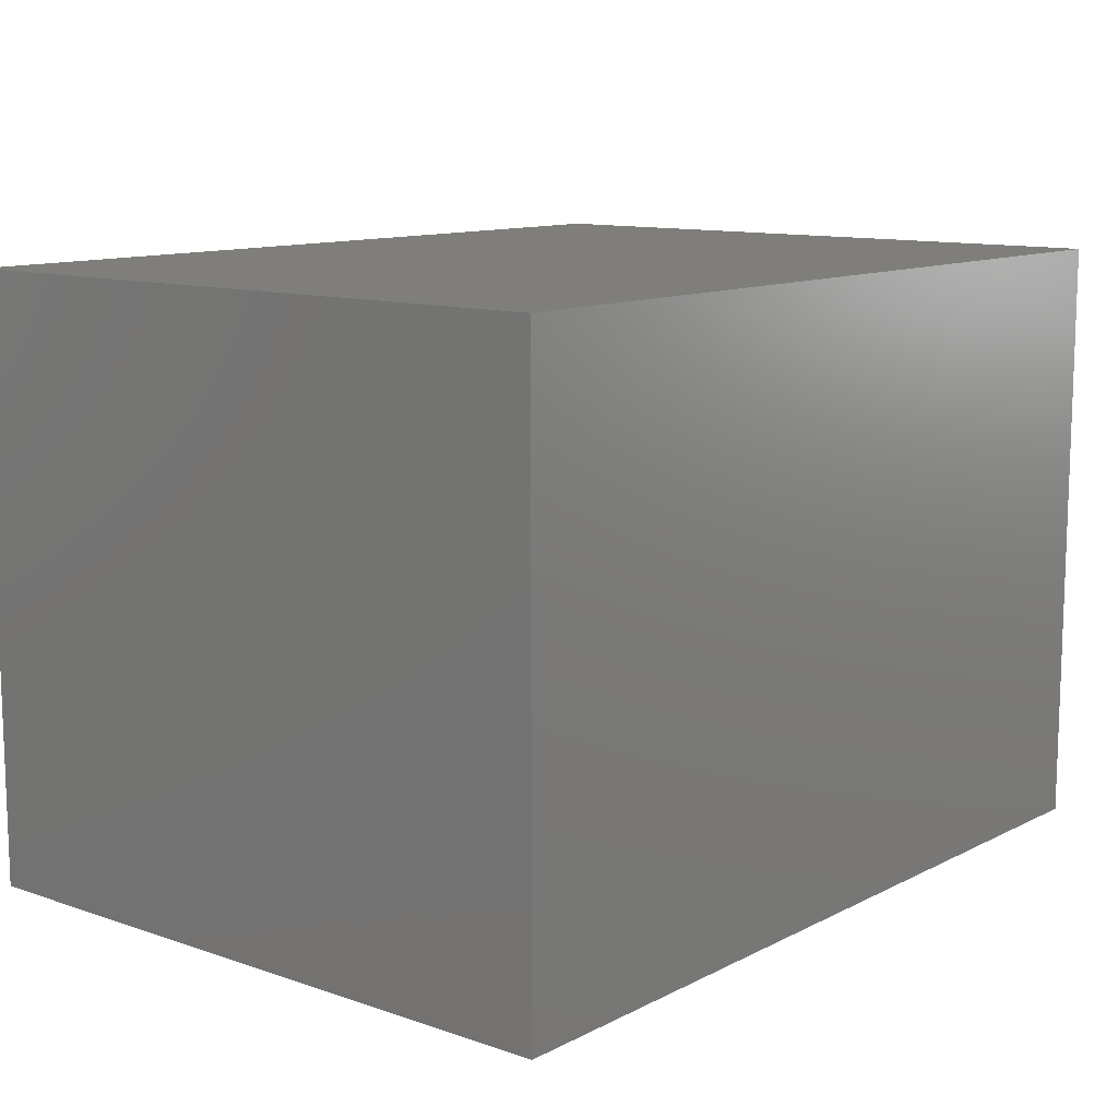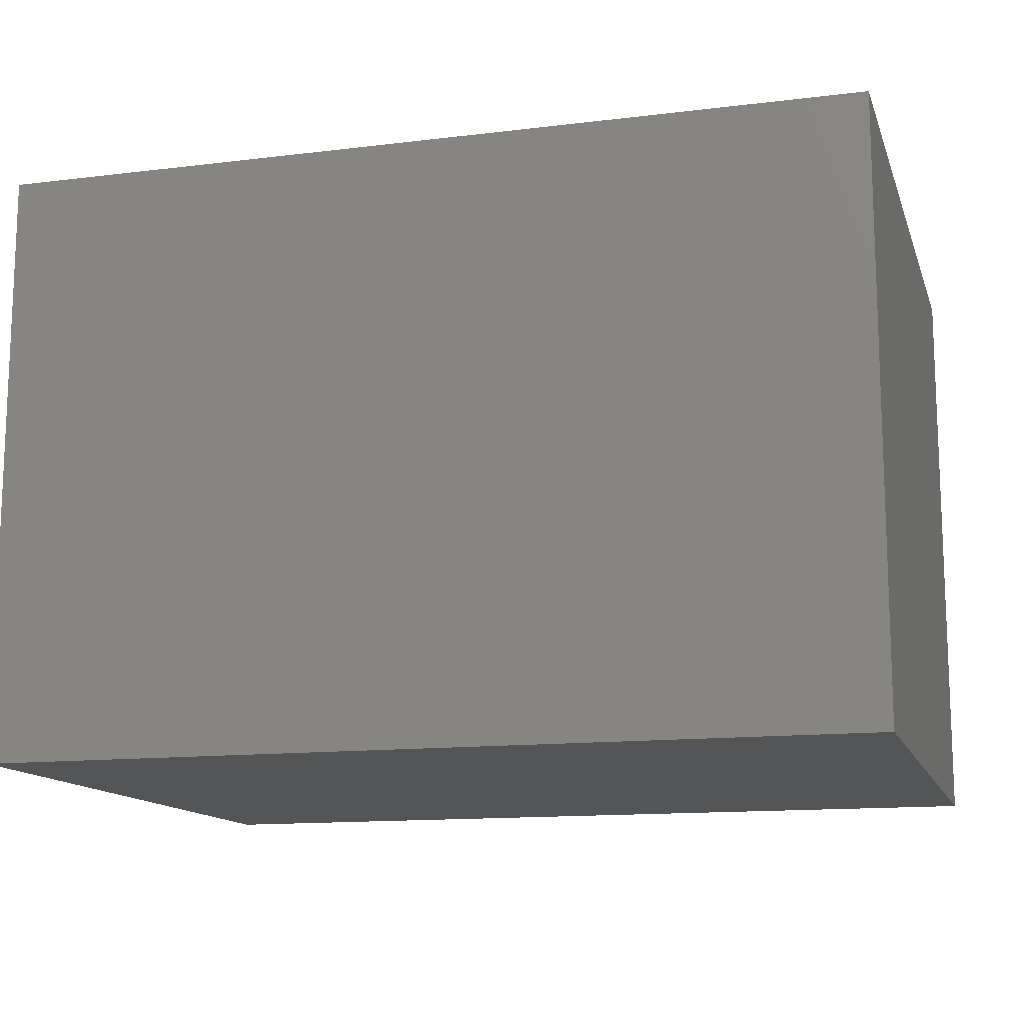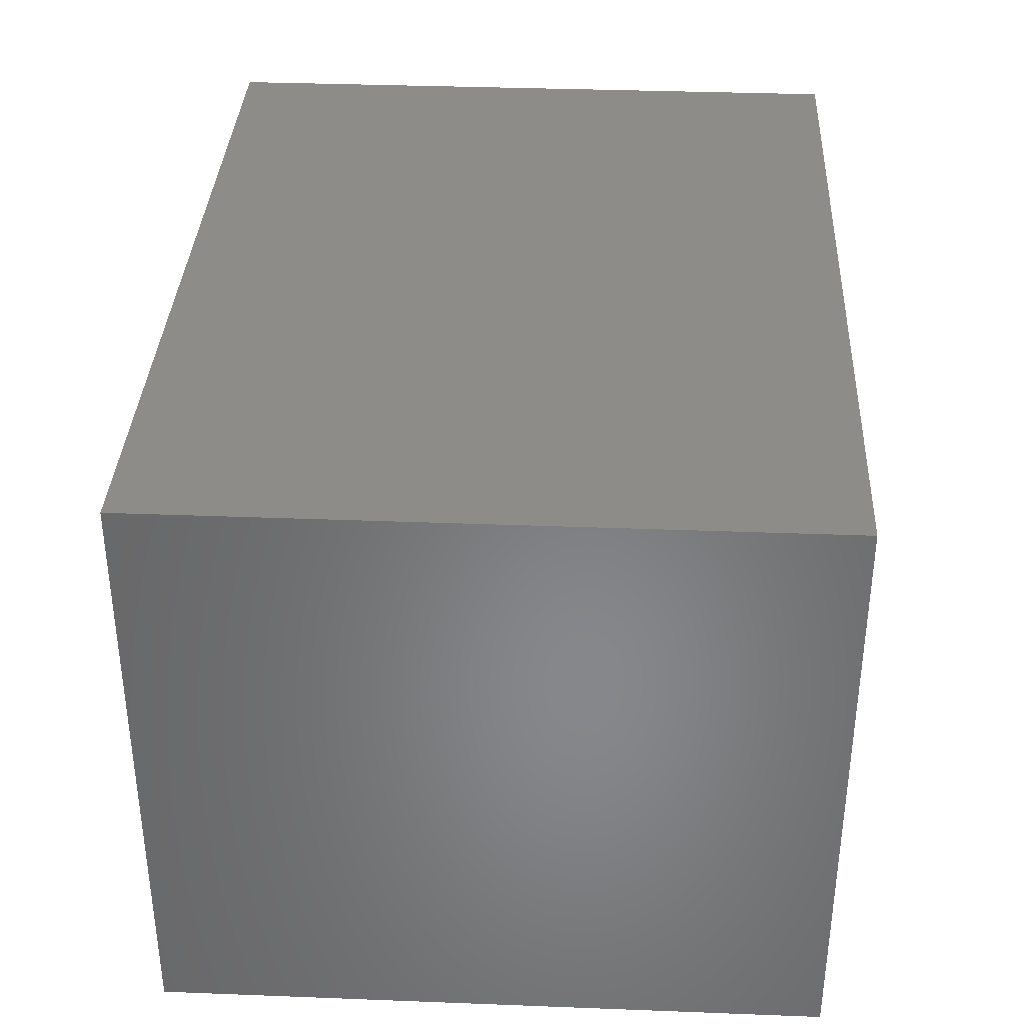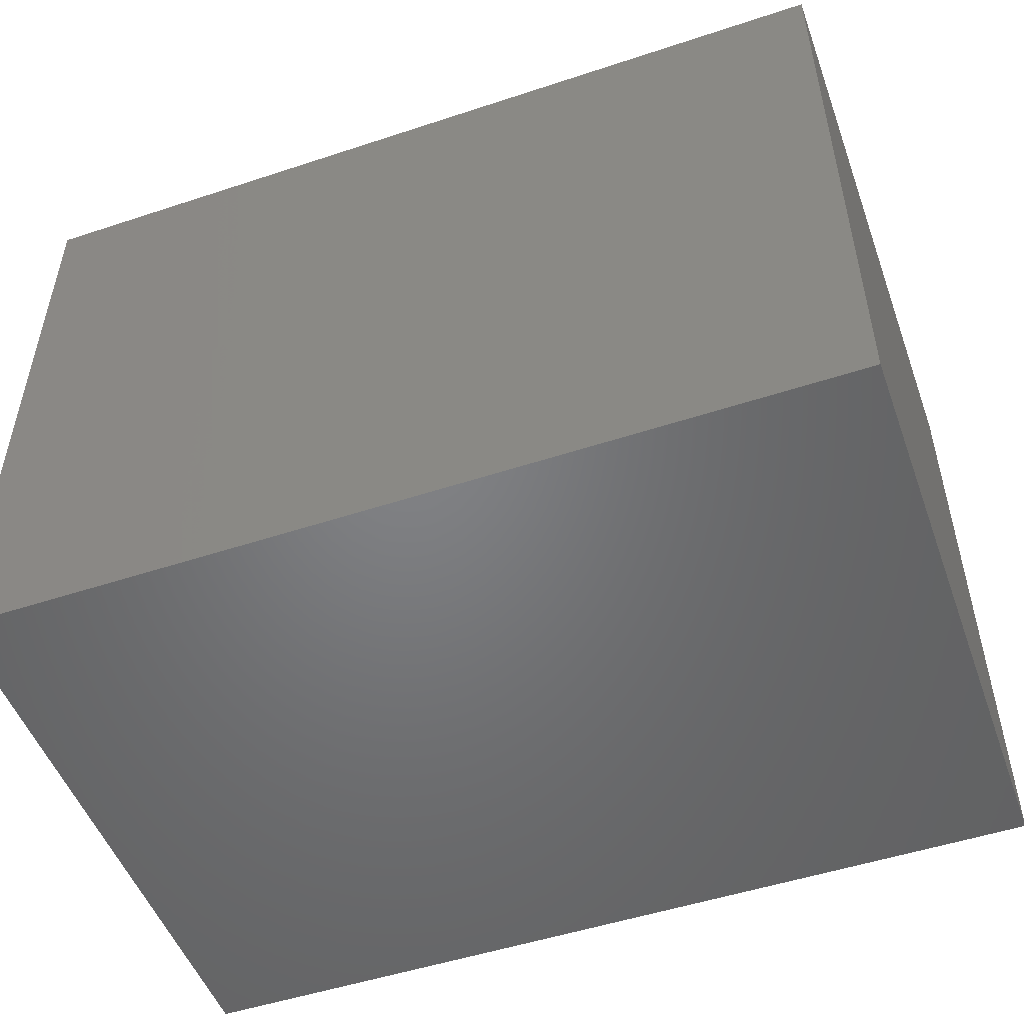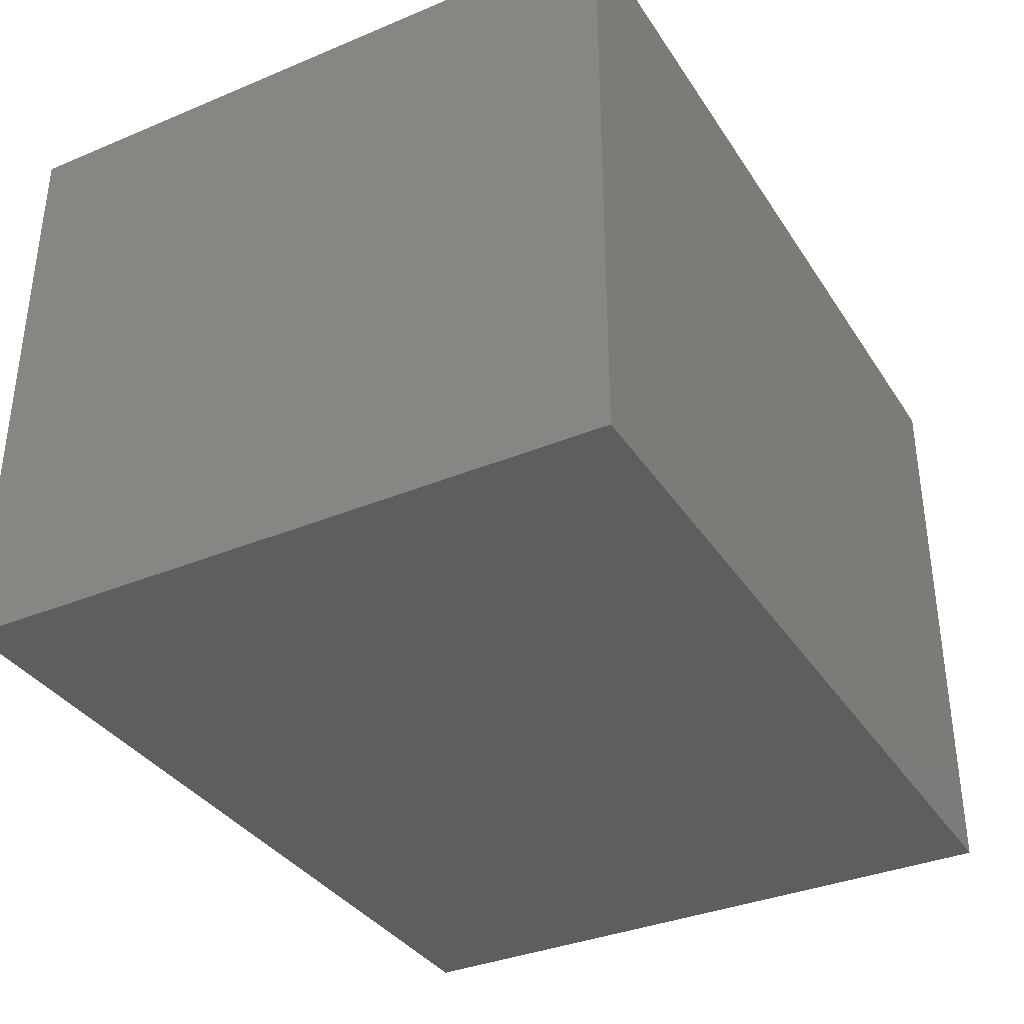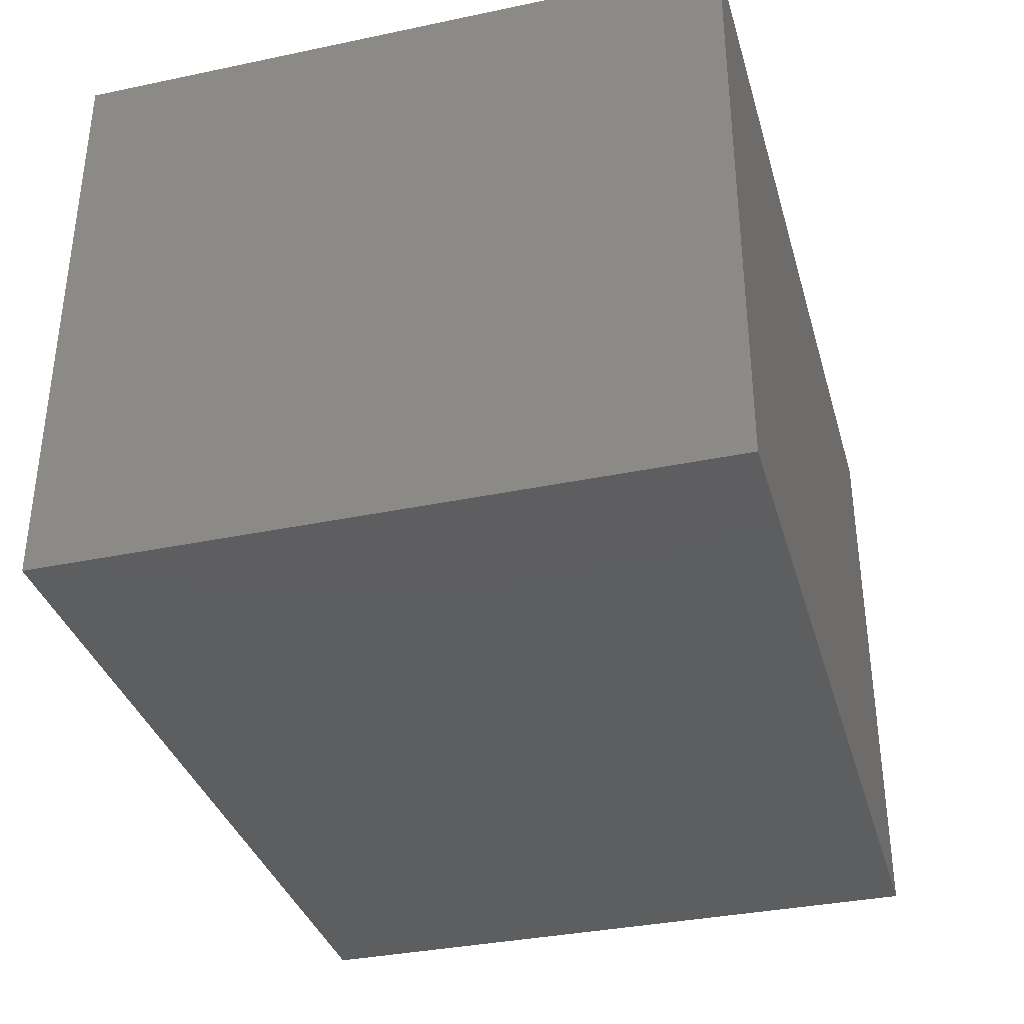
<metadata>
{"format":"stl","ext":"stl","renderer":"f3d","projection":"perspective","resolution":1024,"background":"white","views":[{"elev":11.4,"azim":129.5,"up":"+Z"},{"elev":-13.3,"azim":-164.5,"up":"+Z"},{"elev":35.6,"azim":92.9,"up":"+Z"},{"elev":-50.9,"azim":19.8,"up":"+Y"},{"elev":-35.5,"azim":118.8,"up":"+Z"},{"elev":-35.3,"azim":105.5,"up":"+Z"}]}
</metadata>
<code>
# stl→obj: 12 verts, 20 faces
v 0.7529 -0.7222 -0.01587
v -0.7286 -0.7222 0.9841
v -0.7286 -0.7222 -0.01587
v 0.7529 -0.7222 0.9841
v -0.7286 0.4037 0.9841
v -0.7286 0.4037 -0.01587
v 0.7529 0.4037 -0.01587
v 0.7529 0.4037 0.9841
v -0.7286 -0.7222 -0.03175
v 0.7529 -0.7222 -0.03175
v -0.7286 0.4037 -0.03175
v 0.7529 0.4037 -0.03175
f 1 2 3
f 1 4 2
f 3 5 6
f 3 2 5
f 7 4 1
f 7 8 4
f 1 3 9
f 1 9 10
f 8 2 4
f 8 5 2
f 6 8 7
f 6 5 8
f 3 6 11
f 3 11 9
f 7 1 10
f 7 10 12
f 12 10 9
f 12 9 11
f 6 7 12
f 6 12 11

</code>
